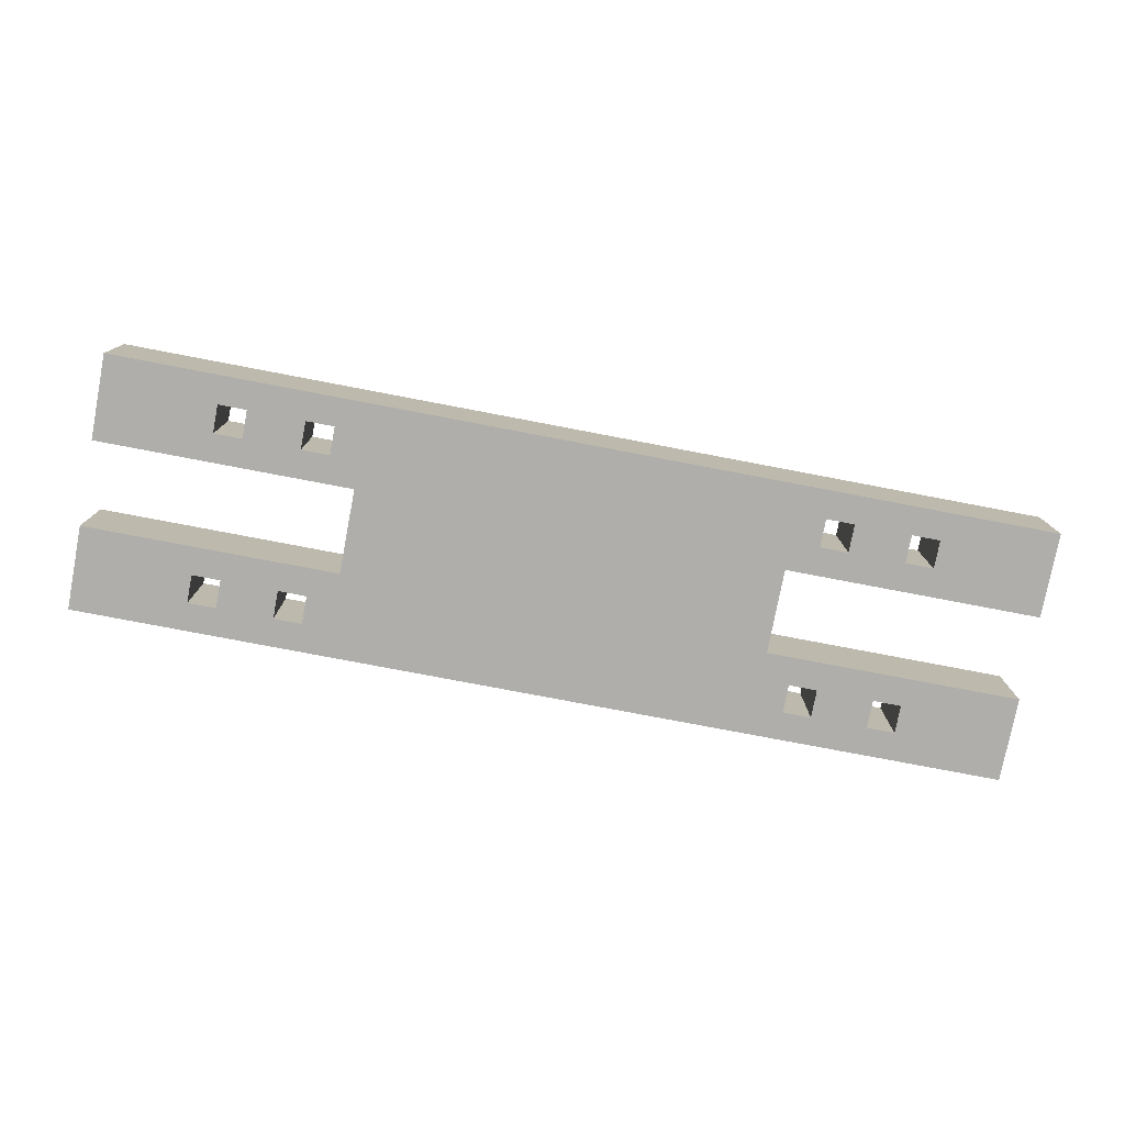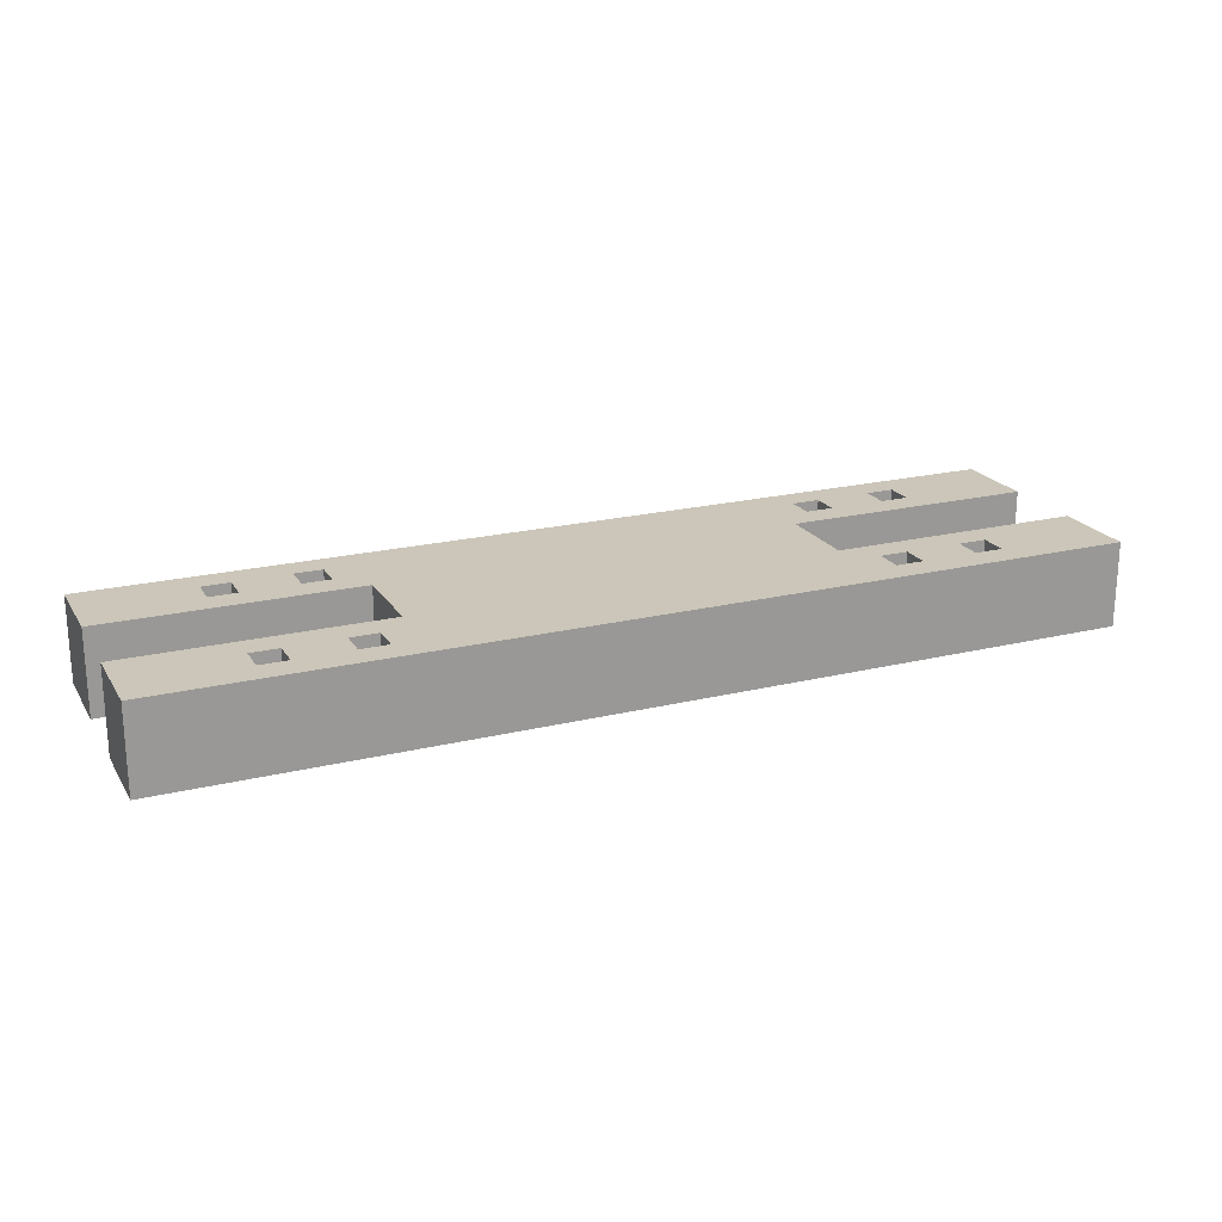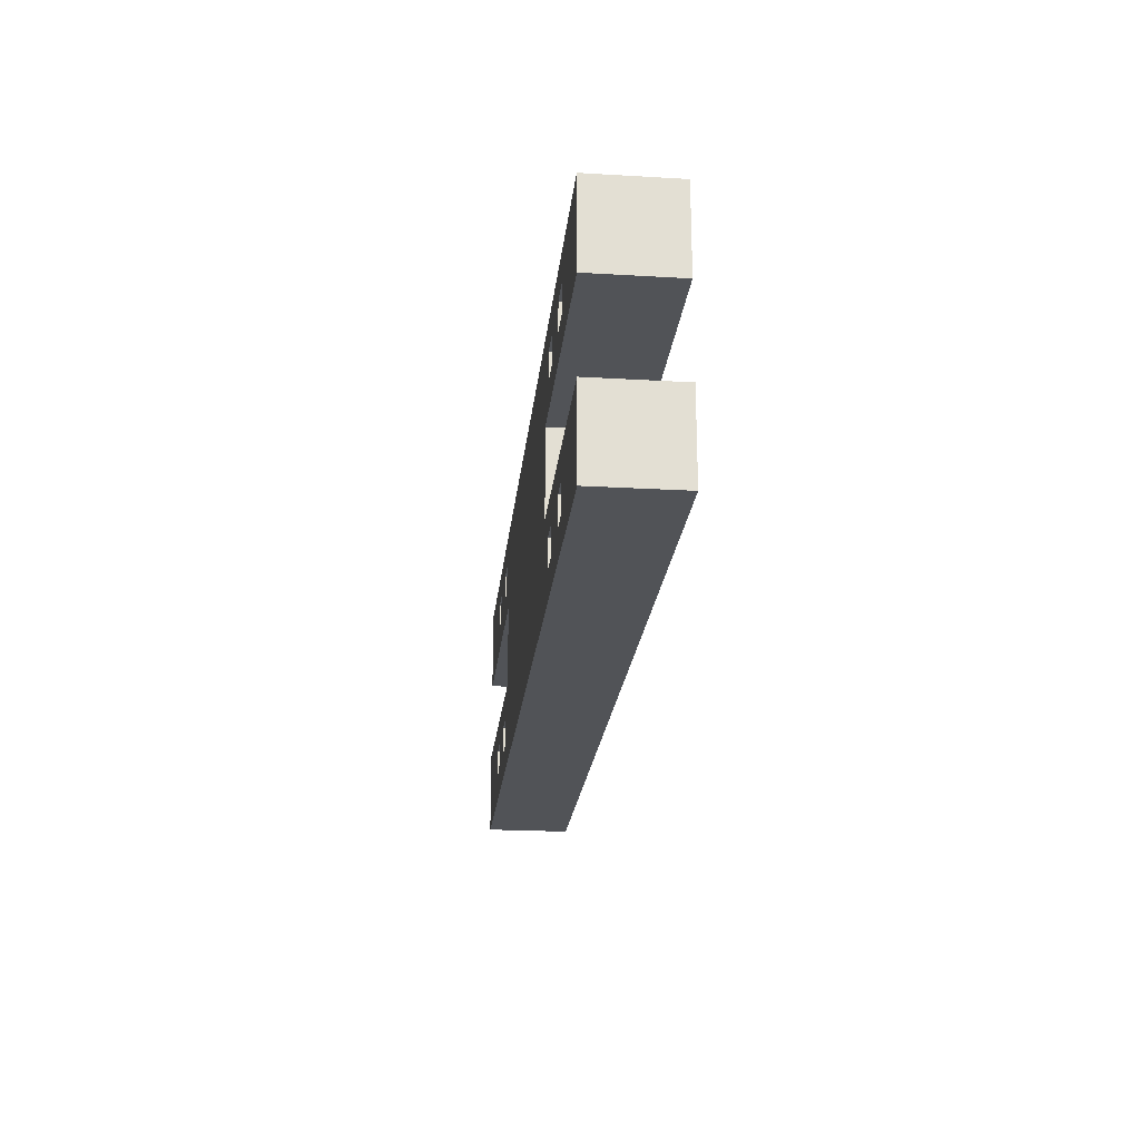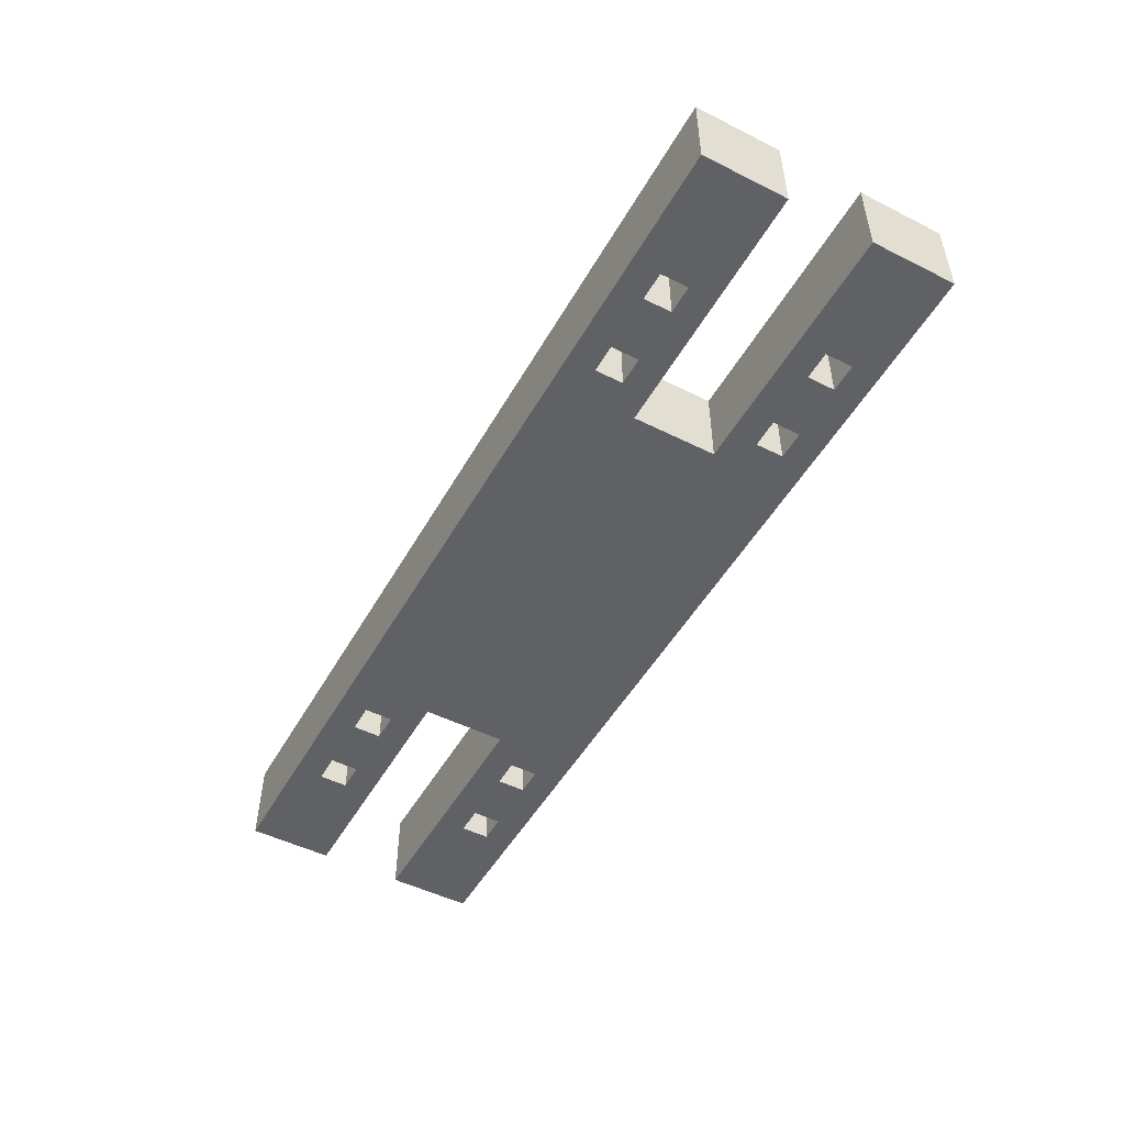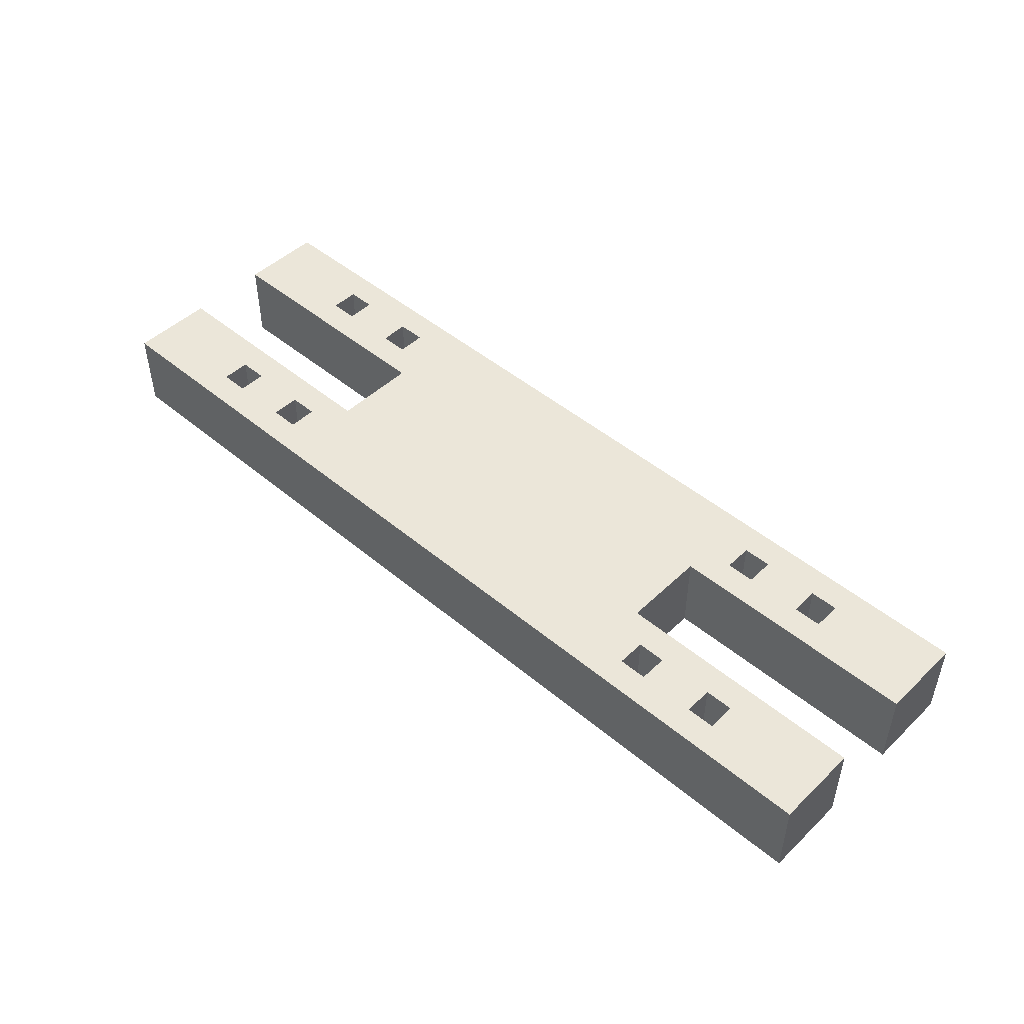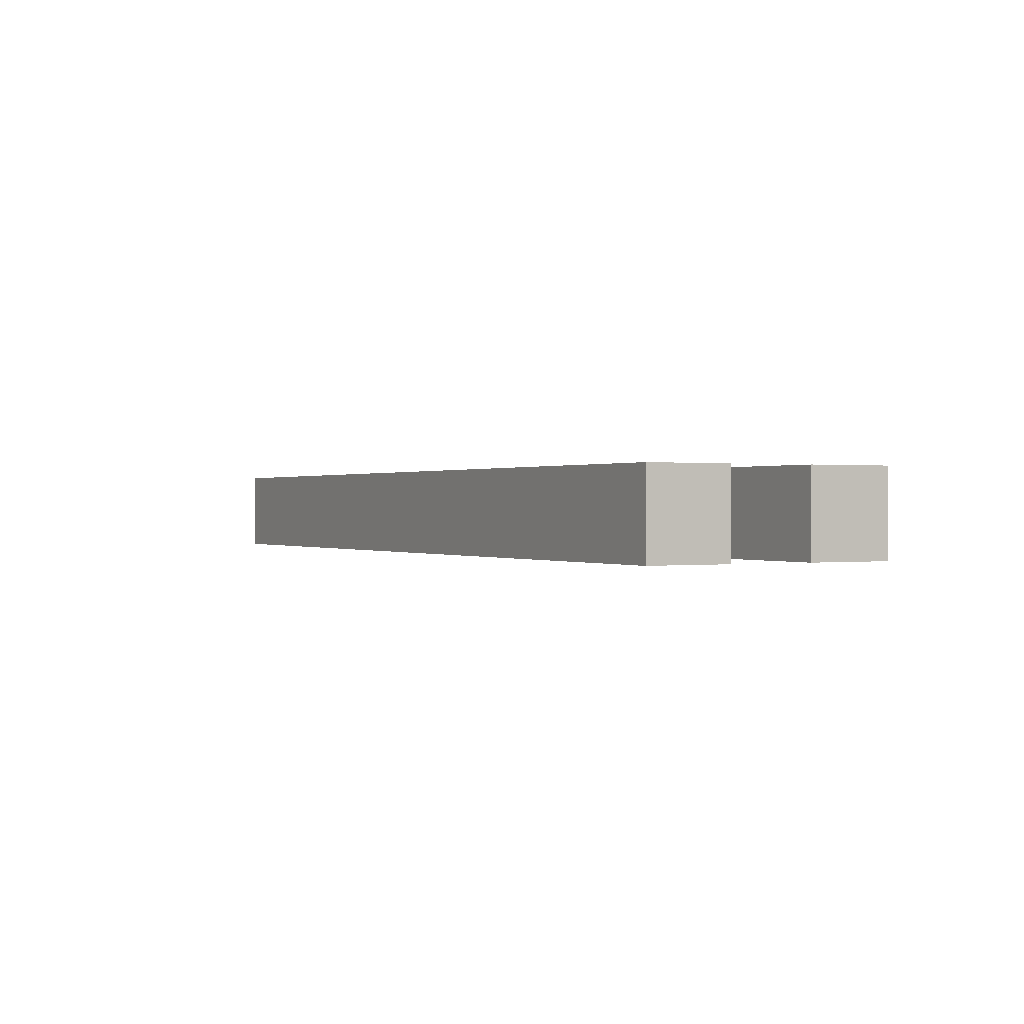
<metadata>
{"format":"obj","ext":"obj","renderer":"f3d","projection":"perspective","resolution":1024,"background":"white","views":[{"elev":-77.6,"azim":169.2,"up":"+Y"},{"elev":21.0,"azim":-23.6,"up":"+Y"},{"elev":-22.1,"azim":-95.8,"up":"+Z"},{"elev":-50.0,"azim":-118.8,"up":"+Y"},{"elev":47.6,"azim":43.2,"up":"+Y"},{"elev":0.2,"azim":-118.3,"up":"+Y"}]}
</metadata>
<code>
v 0 0.3 -0.9
v 0 0 -0.9
v 3.3 0.3 -0.9
v 3.3 0 -0.9
v 3.3 0.3 -0.9
v 3.3 0 -0.9
v 3.3 0.3 -0.6
v 3.3 0 -0.6
v 3.3 0.3 -0.6
v 3.3 0 -0.6
v 2.4 0.3 -0.6
v 2.4 0 -0.6
v 2.4 0.3 -0.6
v 2.4 0 -0.6
v 2.4 0.3 -0.3
v 2.4 0 -0.3
v 2.4 0.3 -0.3
v 2.4 0 -0.3
v 3.3 0.3 -0.3
v 3.3 0 -0.3
v 3.3 0.3 -0.3
v 3.3 0 -0.3
v 3.3 0.3 -1.907e-07
v 3.3 0 -1.907e-07
v 3.3 0.3 -1.907e-07
v 3.3 0 -1.907e-07
v 0 0.3 -1.907e-07
v 0 0 -1.907e-07
v 0 0.3 -1.907e-07
v 0 0 -1.907e-07
v 0 0.3 -0.3
v 0 0 -0.3
v 0 0.3 -0.3
v 0 0 -0.3
v 0.9 0.3 -0.3
v 0.9 0 -0.3
v 0.9 0.3 -0.3
v 0.9 0 -0.3
v 0.9 0.3 -0.6
v 0.9 0 -0.6
v 0.9 0.3 -0.6
v 0.9 0 -0.6
v 0 0.3 -0.6
v 0 0 -0.6
v 0 0.3 -0.6
v 0 0 -0.6
v 0 0.3 -0.9
v 0 0 -0.9
v 0 0.3 -0.9
v 0 0.3 -1.907e-07
v 3.3 0.3 -0.9
v 3.3 0.3 -1.907e-07
v 3.3 0.3 -0.6
v 2.4 0.3 -0.6
v 2.4 0.3 -0.3
v 3.3 0.3 -0.3
v 0 0.3 -0.3
v 0.9 0.3 -0.3
v 0.9 0.3 -0.6
v 0 0.3 -0.6
v 2.5 0.3 -0.2
v 2.5 0.3 -0.1
v 2.6 0.3 -0.2
v 2.6 0.3 -0.1
v 2.8 0.3 -0.2
v 2.8 0.3 -0.1
v 2.9 0.3 -0.2
v 2.9 0.3 -0.1
v 2.8 0.3 -0.8
v 2.8 0.3 -0.7
v 2.9 0.3 -0.8
v 2.9 0.3 -0.7
v 2.5 0.3 -0.8
v 2.5 0.3 -0.7
v 2.6 0.3 -0.8
v 2.6 0.3 -0.7
v 0.4 0.3 -0.8
v 0.4 0.3 -0.7
v 0.5 0.3 -0.8
v 0.5 0.3 -0.7
v 0.7 0.3 -0.8
v 0.7 0.3 -0.7
v 0.8 0.3 -0.8
v 0.8 0.3 -0.7
v 0.4 0.3 -0.2
v 0.4 0.3 -0.1
v 0.5 0.3 -0.2
v 0.5 0.3 -0.1
v 0.7 0.3 -0.2
v 0.7 0.3 -0.1
v 0.8 0.3 -0.2
v 0.8 0.3 -0.1
v 0 0 -0.9
v 0 0 -1.907e-07
v 3.3 0 -0.9
v 3.3 0 -1.907e-07
v 3.3 0 -0.6
v 2.4 0 -0.6
v 2.4 0 -0.3
v 3.3 0 -0.3
v 0 0 -0.3
v 0.9 0 -0.3
v 0.9 0 -0.6
v 0 0 -0.6
v 2.5 0 -0.2
v 2.5 0 -0.1
v 2.6 0 -0.2
v 2.6 0 -0.1
v 2.8 0 -0.2
v 2.8 0 -0.1
v 2.9 0 -0.2
v 2.9 0 -0.1
v 2.8 0 -0.8
v 2.8 0 -0.7
v 2.9 0 -0.8
v 2.9 0 -0.7
v 2.5 0 -0.8
v 2.5 0 -0.7
v 2.6 0 -0.8
v 2.6 0 -0.7
v 0.4 0 -0.8
v 0.4 0 -0.7
v 0.5 0 -0.8
v 0.5 0 -0.7
v 0.7 0 -0.8
v 0.7 0 -0.7
v 0.8 0 -0.8
v 0.8 0 -0.7
v 0.4 0 -0.2
v 0.4 0 -0.1
v 0.5 0 -0.2
v 0.5 0 -0.1
v 0.7 0 -0.2
v 0.7 0 -0.1
v 0.8 0 -0.2
v 0.8 0 -0.1
v 2.5 0 -0.1
v 2.5 0.3 -0.2
v 2.5 0 -0.2
v 2.5 0.3 -0.1
v 2.5 0 -0.2
v 2.6 0.3 -0.2
v 2.5 0.3 -0.2
v 2.6 0 -0.2
v 2.6 0.3 -0.2
v 2.6 0.3 -0.1
v 2.6 0 -0.1
v 2.6 0 -0.2
v 2.6 0.3 -0.1
v 2.5 0 -0.1
v 2.5 0.3 -0.1
v 2.6 0 -0.1
v 2.8 0.3 -0.1
v 2.8 0.3 -0.2
v 2.8 0 -0.2
v 2.8 0 -0.1
v 2.8 0 -0.2
v 2.9 0.3 -0.2
v 2.8 0.3 -0.2
v 2.9 0 -0.2
v 2.9 0 -0.2
v 2.9 0.3 -0.1
v 2.9 0 -0.1
v 2.9 0.3 -0.2
v 2.9 0.3 -0.1
v 2.8 0 -0.1
v 2.8 0.3 -0.1
v 2.9 0 -0.1
v 2.8 0.3 -0.7
v 2.8 0.3 -0.8
v 2.8 0 -0.8
v 2.8 0 -0.7
v 2.8 0 -0.8
v 2.9 0.3 -0.8
v 2.8 0.3 -0.8
v 2.9 0 -0.8
v 2.9 0.3 -0.8
v 2.9 0 -0.8
v 2.9 0 -0.7
v 2.9 0.3 -0.7
v 2.9 0.3 -0.7
v 2.8 0 -0.7
v 2.8 0.3 -0.7
v 2.9 0 -0.7
v 2.5 0.3 -0.7
v 2.5 0 -0.7
v 2.5 0 -0.8
v 2.5 0.3 -0.8
v 2.5 0 -0.8
v 2.6 0.3 -0.8
v 2.5 0.3 -0.8
v 2.6 0 -0.8
v 2.6 0.3 -0.8
v 2.6 0 -0.8
v 2.6 0.3 -0.7
v 2.6 0 -0.7
v 2.6 0.3 -0.7
v 2.5 0 -0.7
v 2.5 0.3 -0.7
v 2.6 0 -0.7
v 0.4 0 -0.7
v 0.4 0.3 -0.8
v 0.4 0 -0.8
v 0.4 0.3 -0.7
v 0.4 0 -0.8
v 0.5 0.3 -0.8
v 0.4 0.3 -0.8
v 0.5 0 -0.8
v 0.5 0.3 -0.8
v 0.5 0 -0.8
v 0.5 0.3 -0.7
v 0.5 0 -0.7
v 0.5 0.3 -0.7
v 0.4 0 -0.7
v 0.4 0.3 -0.7
v 0.5 0 -0.7
v 0.7 0.3 -0.7
v 0.7 0 -0.7
v 0.7 0 -0.8
v 0.7 0.3 -0.8
v 0.7 0 -0.8
v 0.8 0.3 -0.8
v 0.7 0.3 -0.8
v 0.8 0 -0.8
v 0.8 0 -0.8
v 0.8 0.3 -0.7
v 0.8 0 -0.7
v 0.8 0.3 -0.8
v 0.8 0.3 -0.7
v 0.7 0 -0.7
v 0.7 0.3 -0.7
v 0.8 0 -0.7
v 0.4 0 -0.1
v 0.4 0.3 -0.2
v 0.4 0 -0.2
v 0.4 0.3 -0.1
v 0.4 0 -0.2
v 0.5 0.3 -0.2
v 0.4 0.3 -0.2
v 0.5 0 -0.2
v 0.5 0.3 -0.2
v 0.5 0 -0.2
v 0.5 0.3 -0.1
v 0.5 0 -0.1
v 0.5 0.3 -0.1
v 0.4 0 -0.1
v 0.4 0.3 -0.1
v 0.5 0 -0.1
v 0.7 0.3 -0.1
v 0.7 0 -0.1
v 0.7 0 -0.2
v 0.7 0.3 -0.2
v 0.7 0 -0.2
v 0.8 0.3 -0.2
v 0.7 0.3 -0.2
v 0.8 0 -0.2
v 0.8 0 -0.2
v 0.8 0.3 -0.1
v 0.8 0 -0.1
v 0.8 0.3 -0.2
v 0.8 0.3 -0.1
v 0.7 0 -0.1
v 0.7 0.3 -0.1
v 0.8 0 -0.1
f 2 1 3 4
f 6 5 7 8
f 10 9 11 12
f 14 13 15 16
f 18 17 19 20
f 22 21 23 24
f 26 25 27 28
f 30 29 31 32
f 34 33 35 36
f 38 37 39 40
f 42 41 43 44
f 46 45 47 48
f 60 78 77 49
f 79 49 77
f 59 78 60
f 79 81 49
f 82 81 79 80
f 49 81 83
f 59 84 82
f 84 59 74
f 80 59 82
f 73 83 84
f 78 59 80
f 73 51 49 83
f 86 85 57
f 87 57 85
f 50 86 57
f 88 86 50
f 87 58 57
f 91 58 89
f 89 87 88 90
f 62 91 92
f 50 92 90
f 88 50 90
f 55 58 91
f 58 87 89
f 62 92 50
f 58 54 59
f 51 73 75
f 76 74 54
f 74 59 54
f 70 76 54
f 76 70 75
f 73 84 74
f 71 51 69
f 75 69 51
f 72 51 71
f 54 53 72
f 51 72 53
f 70 54 72
f 75 70 69
f 91 62 61
f 63 55 61
f 66 63 64
f 52 64 62
f 63 65 55
f 55 91 61
f 65 67 55
f 56 55 67
f 68 56 67
f 52 68 66
f 56 68 52
f 64 52 66
f 63 66 65
f 50 52 62
f 58 55 54
f 104 93 121
f 123 121 93
f 104 121 122
f 124 104 122
f 123 93 125
f 125 126 124 123
f 93 127 125
f 103 126 128
f 128 118 103
f 124 126 103
f 128 127 117 118
f 104 124 103
f 127 93 117
f 129 101 131
f 102 131 101
f 94 101 130
f 129 130 101
f 132 94 130
f 135 133 102
f 131 133 132
f 135 105 106 136
f 132 133 134
f 94 134 136
f 94 132 134
f 99 135 102
f 102 133 131
f 136 106 96 94
f 102 103 98
f 95 119 117
f 120 98 118
f 118 98 103
f 114 98 120
f 120 119 113 114
f 115 113 95
f 119 95 113
f 116 115 95
f 98 116 97
f 95 97 116
f 114 116 98
f 95 117 93
f 107 105 99
f 108 107 109 110
f 96 106 108
f 107 99 109
f 99 105 135
f 109 99 111
f 100 111 99
f 112 111 100
f 96 110 112
f 100 96 112
f 108 110 96
f 102 98 99
f 137 139 138 140
f 141 144 142 143
f 148 147 146 145
f 152 150 151 149
f 156 155 154 153
f 157 160 158 159
f 161 163 162 164
f 168 166 167 165
f 172 171 170 169
f 173 176 174 175
f 178 179 180 177
f 184 182 183 181
f 186 187 188 185
f 189 192 190 191
f 194 196 195 193
f 200 198 199 197
f 201 203 202 204
f 205 208 206 207
f 210 212 211 209
f 216 214 215 213
f 218 219 220 217
f 221 224 222 223
f 225 227 226 228
f 232 230 231 229
f 233 235 234 236
f 237 240 238 239
f 242 244 243 241
f 248 246 247 245
f 250 251 252 249
f 253 256 254 255
f 257 259 258 260
f 264 262 263 261

</code>
